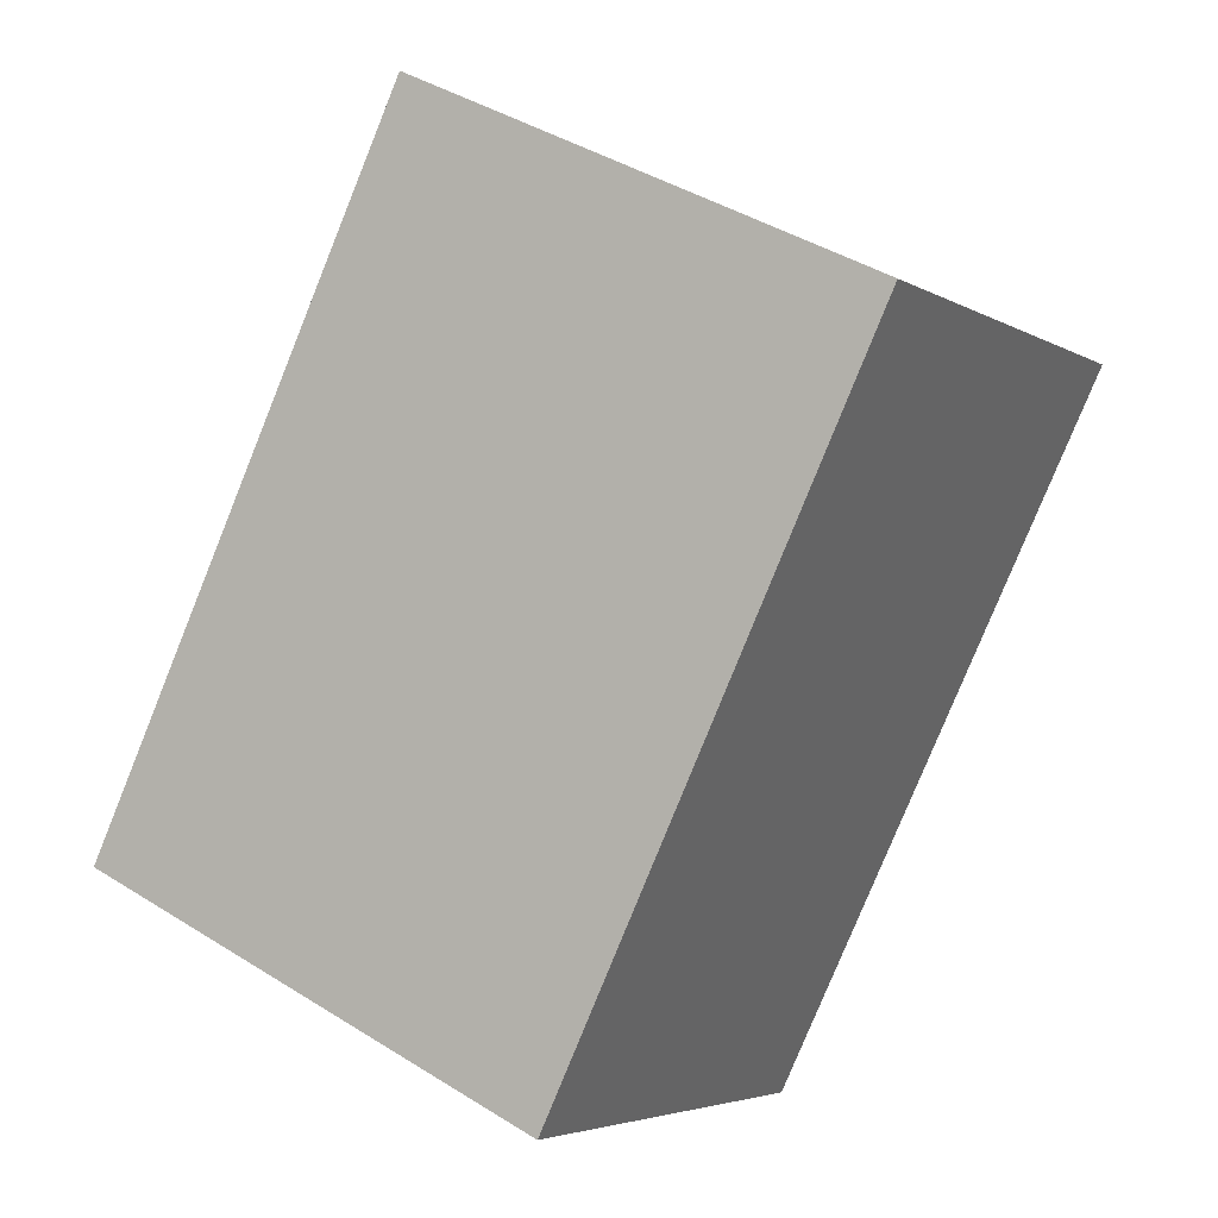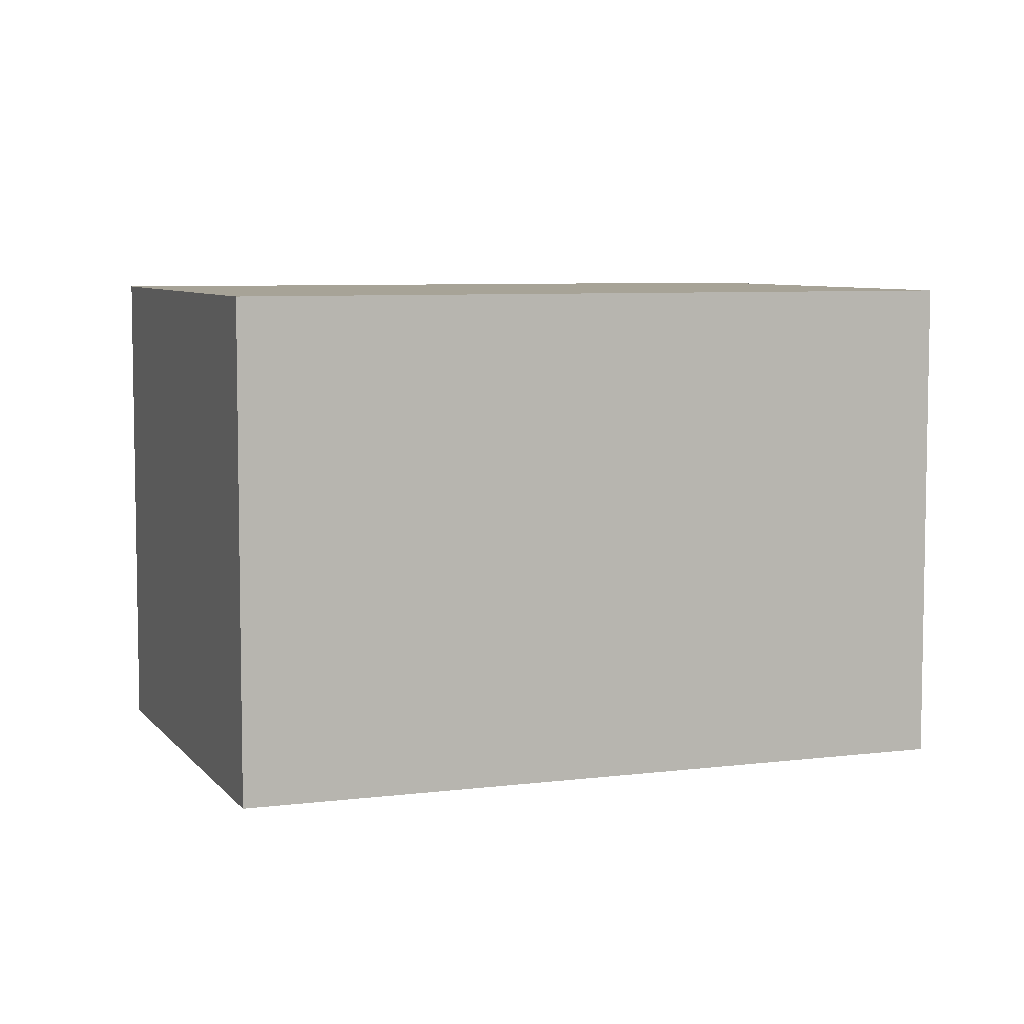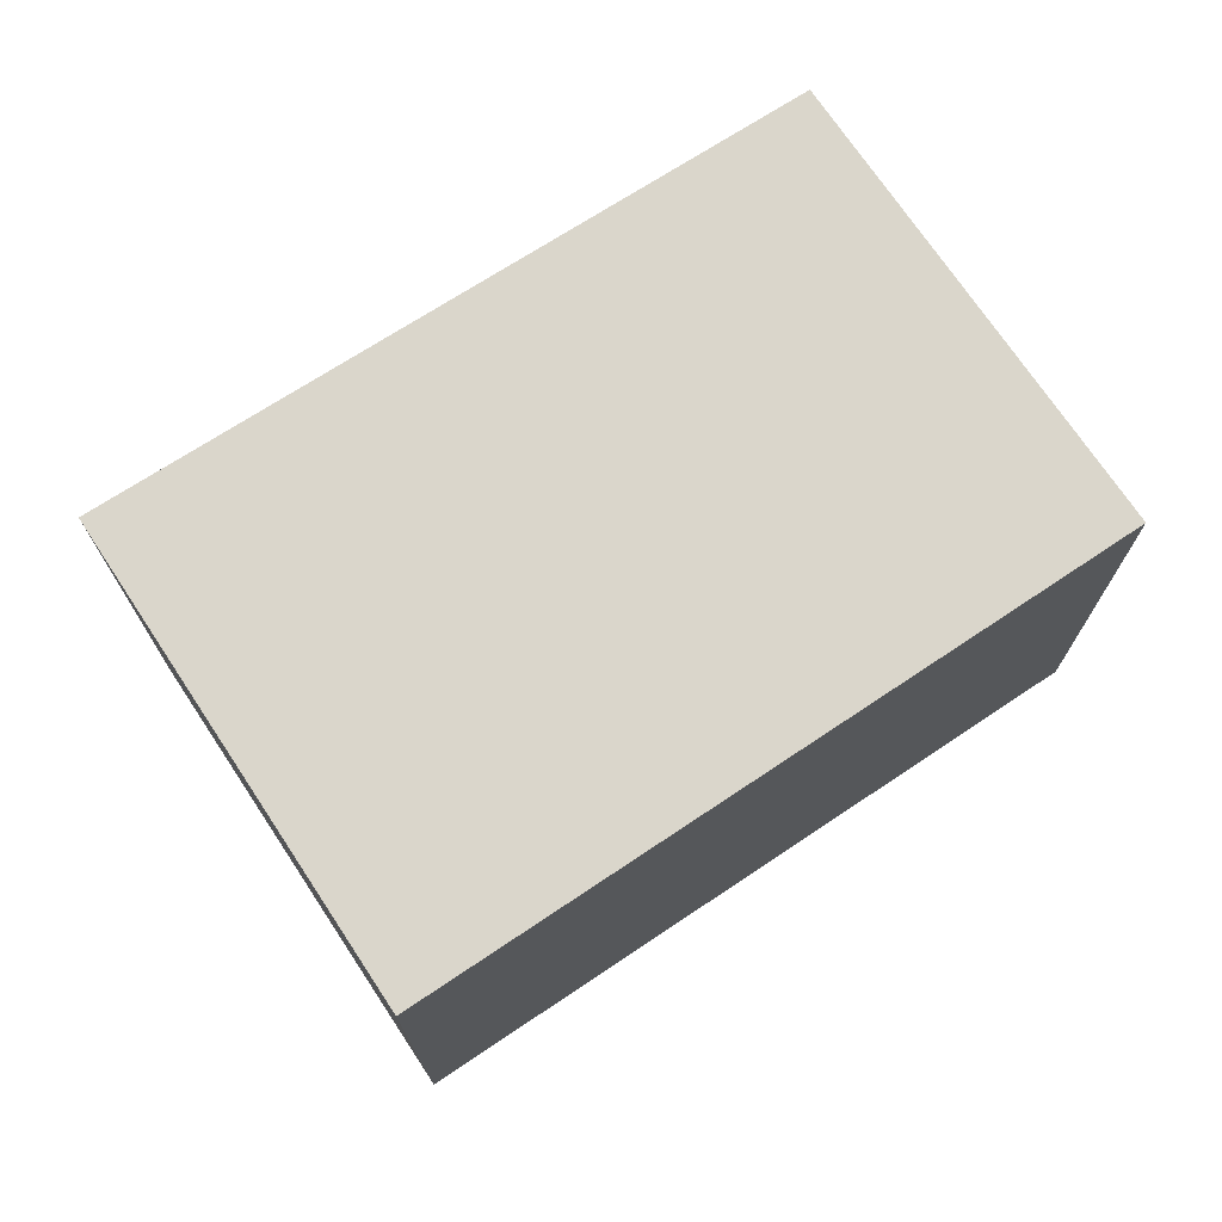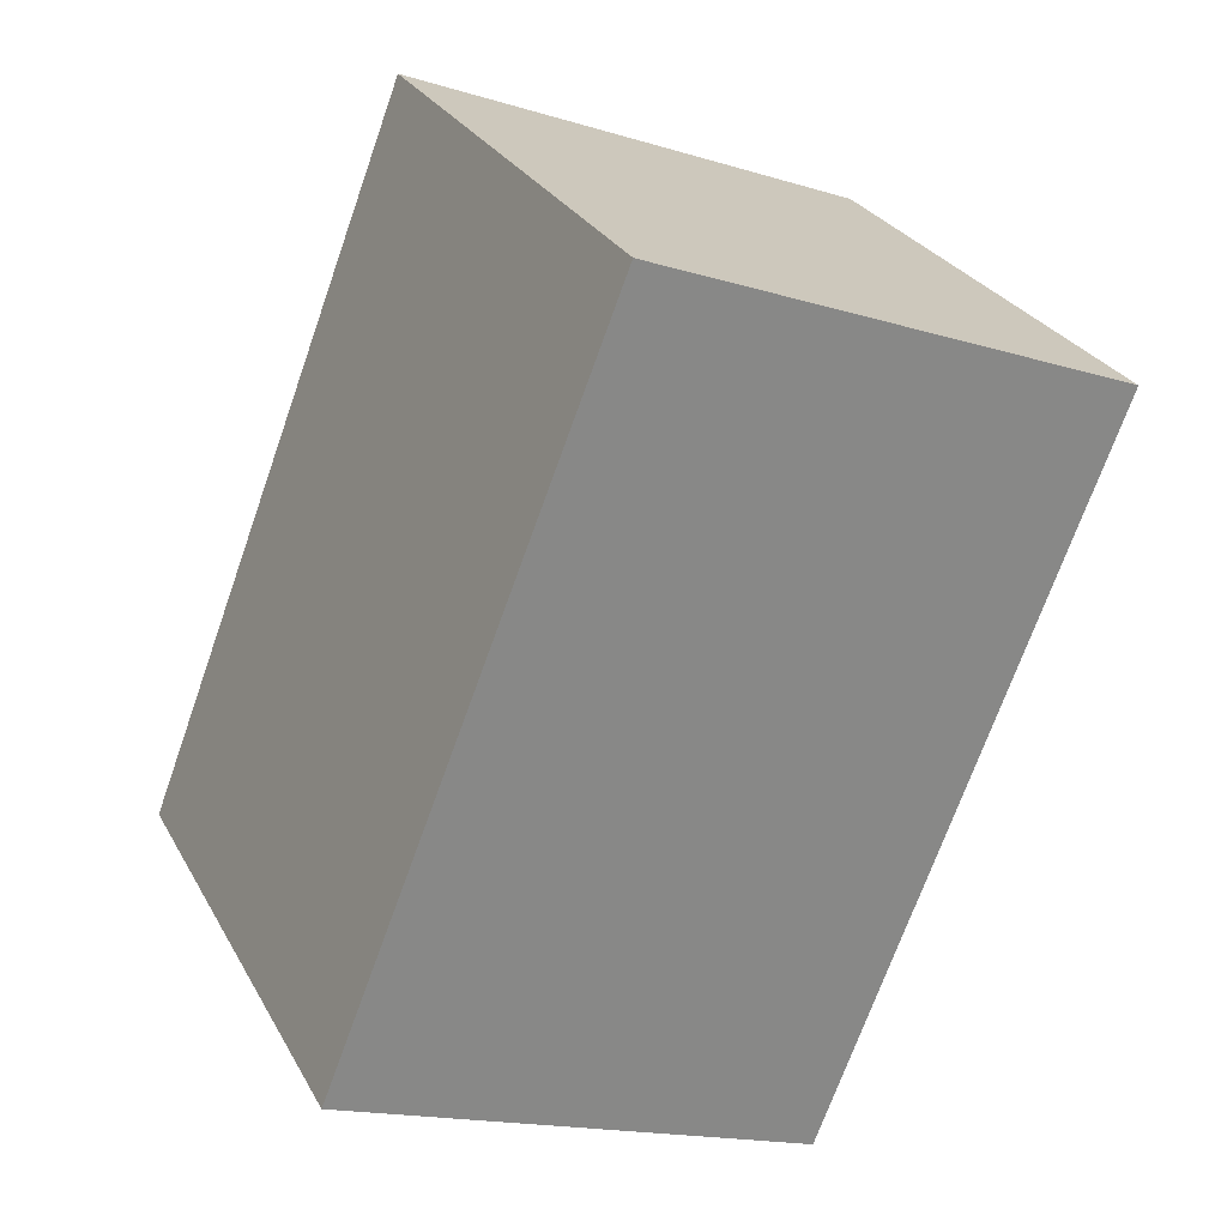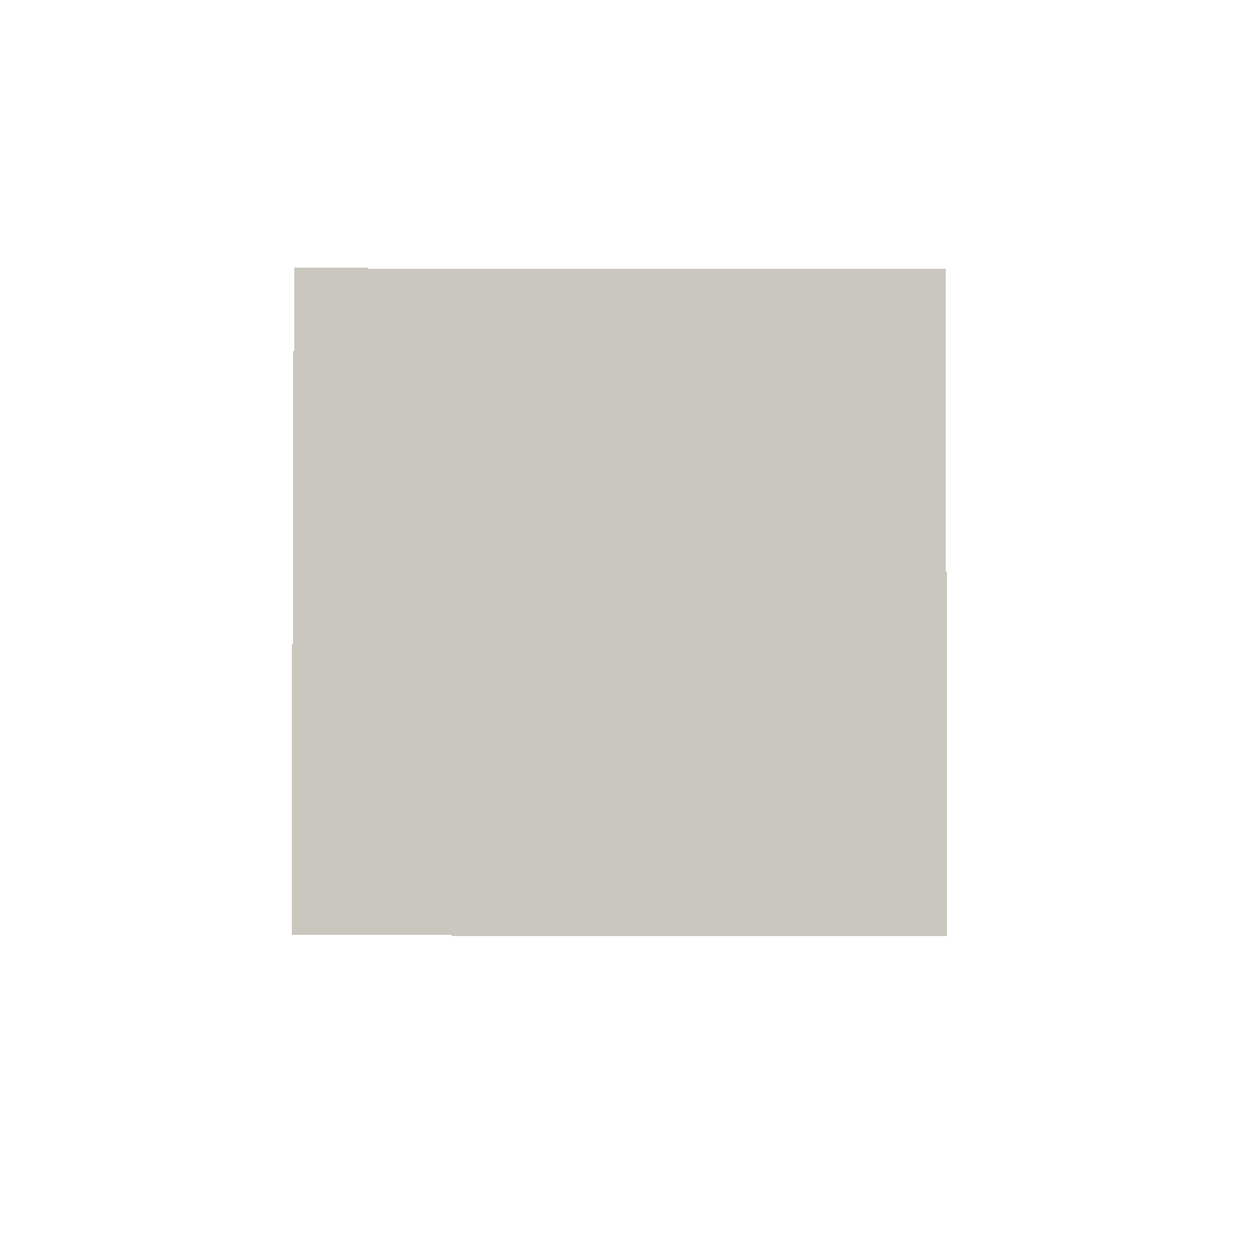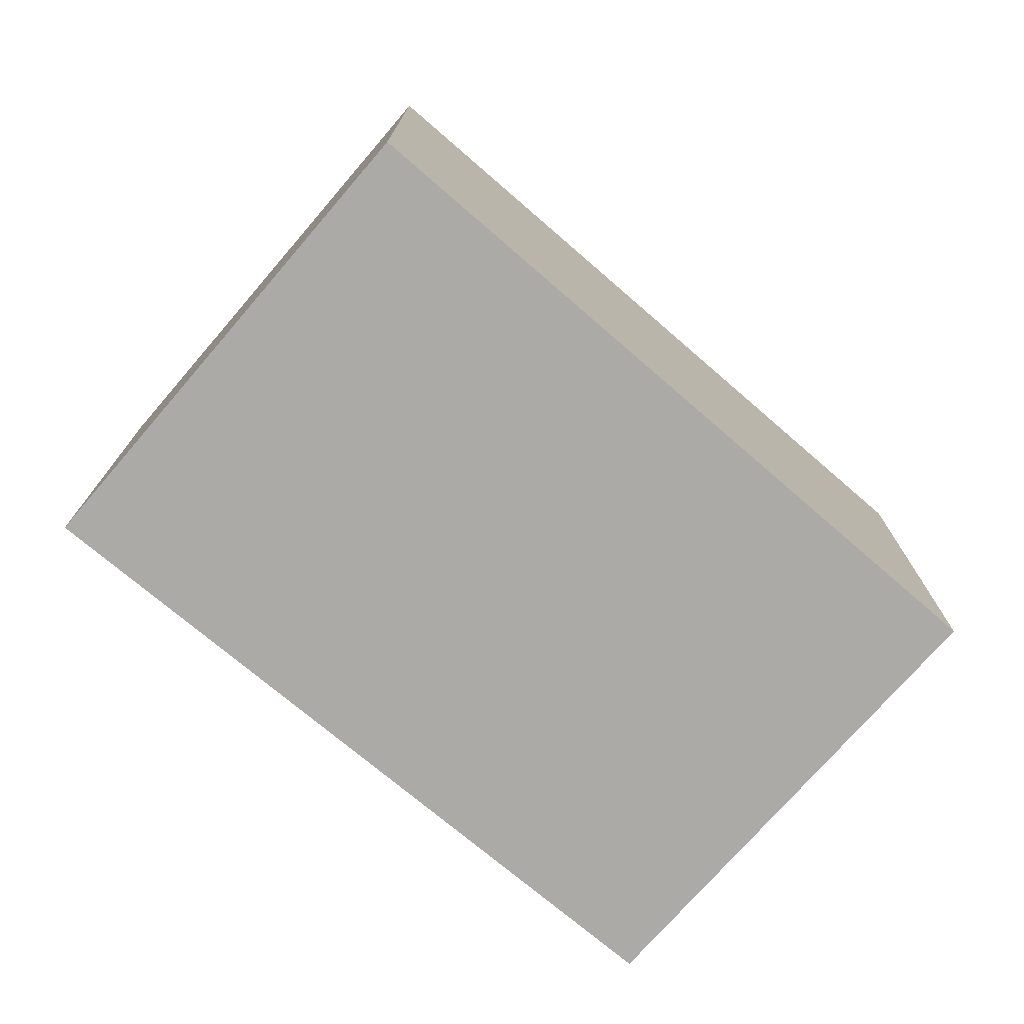
<metadata>
{"format":"obj","ext":"obj","renderer":"f3d","projection":"perspective","resolution":1024,"background":"white","views":[{"elev":42.4,"azim":-53.2,"up":"+Z"},{"elev":6.7,"azim":109.2,"up":"+Y"},{"elev":74.0,"azim":96.2,"up":"+Y"},{"elev":-16.7,"azim":58.2,"up":"+Z"},{"elev":49.0,"azim":90.1,"up":"+Z"},{"elev":-76.1,"azim":89.0,"up":"+Y"}]}
</metadata>
<code>
v  3.228 3.442 4.039
v  0 0 0
v  3.228 -2.473e-16 4.039
v  7.328e-05 3.442 -0.000109
v  5.936 -1.102e-16 1.8
v  5.936 3.442 1.8
v  2.581 1.357e-16 -2.216
v  2.581 3.442 -2.216
g defaultobject
f 1 2 3
f 2 1 4
f 5 1 3
f 1 5 6
f 7 6 5
f 6 7 8
f 4 7 2
f 7 4 8
f 4 6 8
f 6 4 1
f 2 5 3
f 5 2 7

</code>
